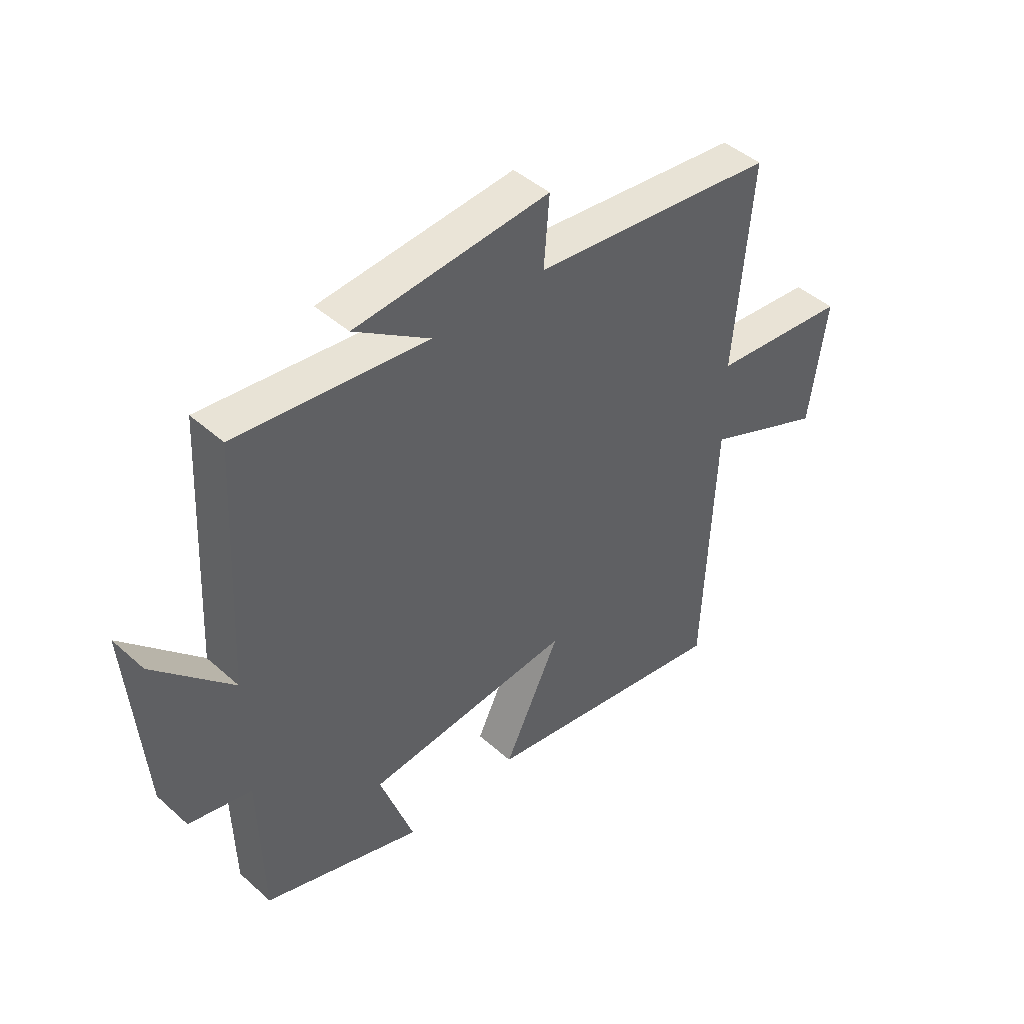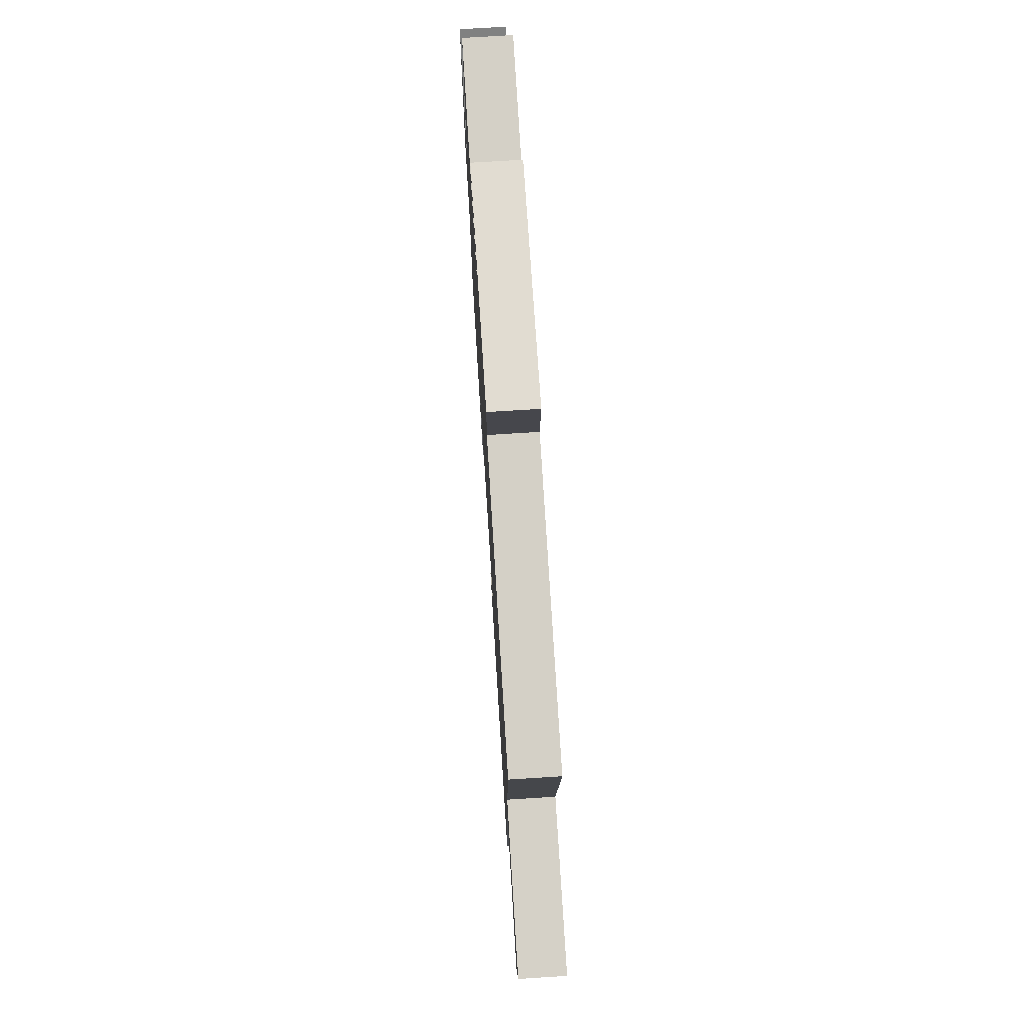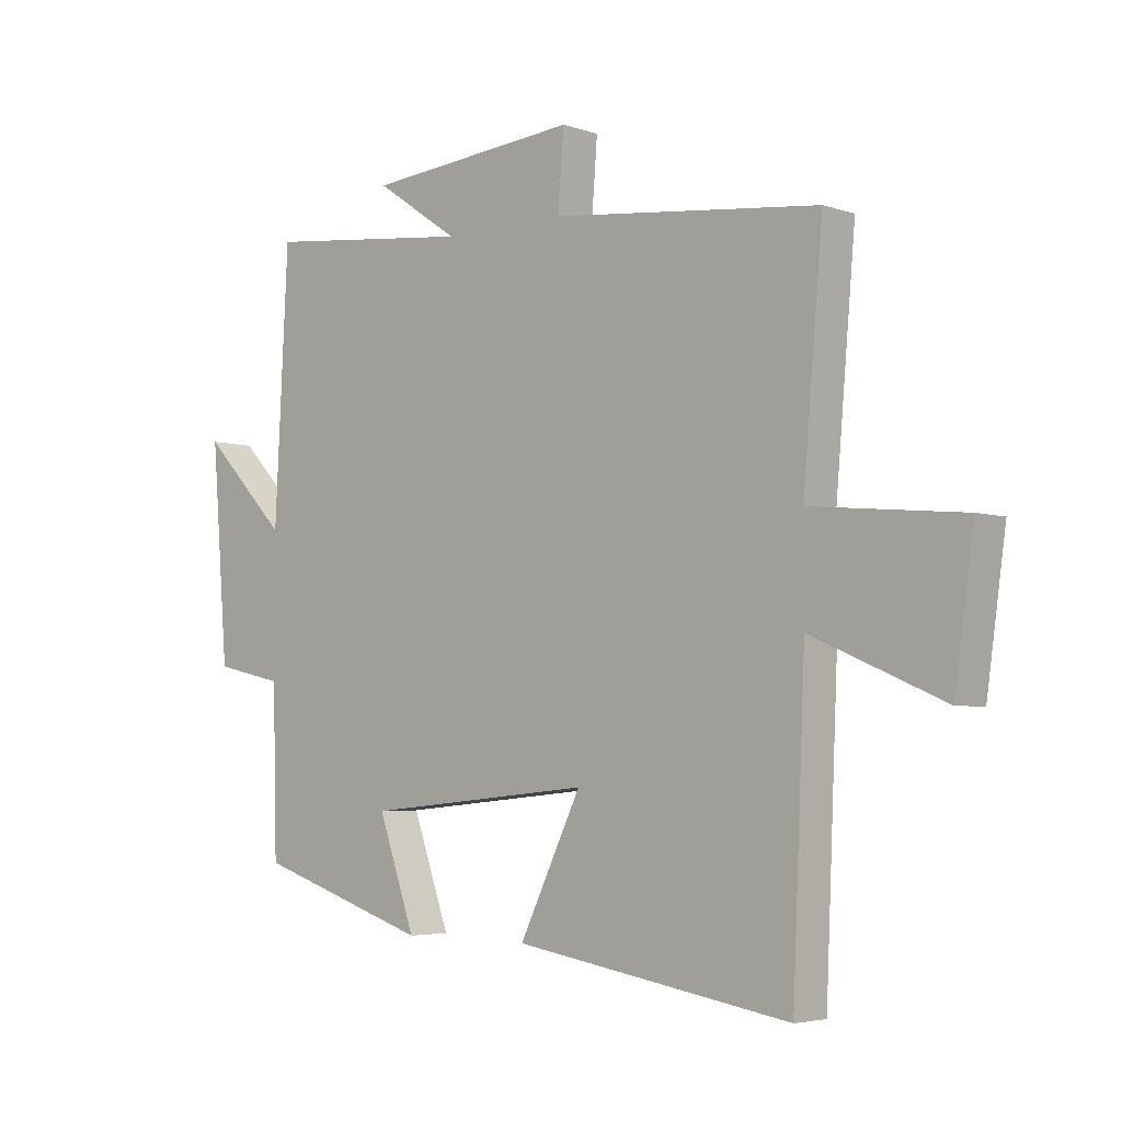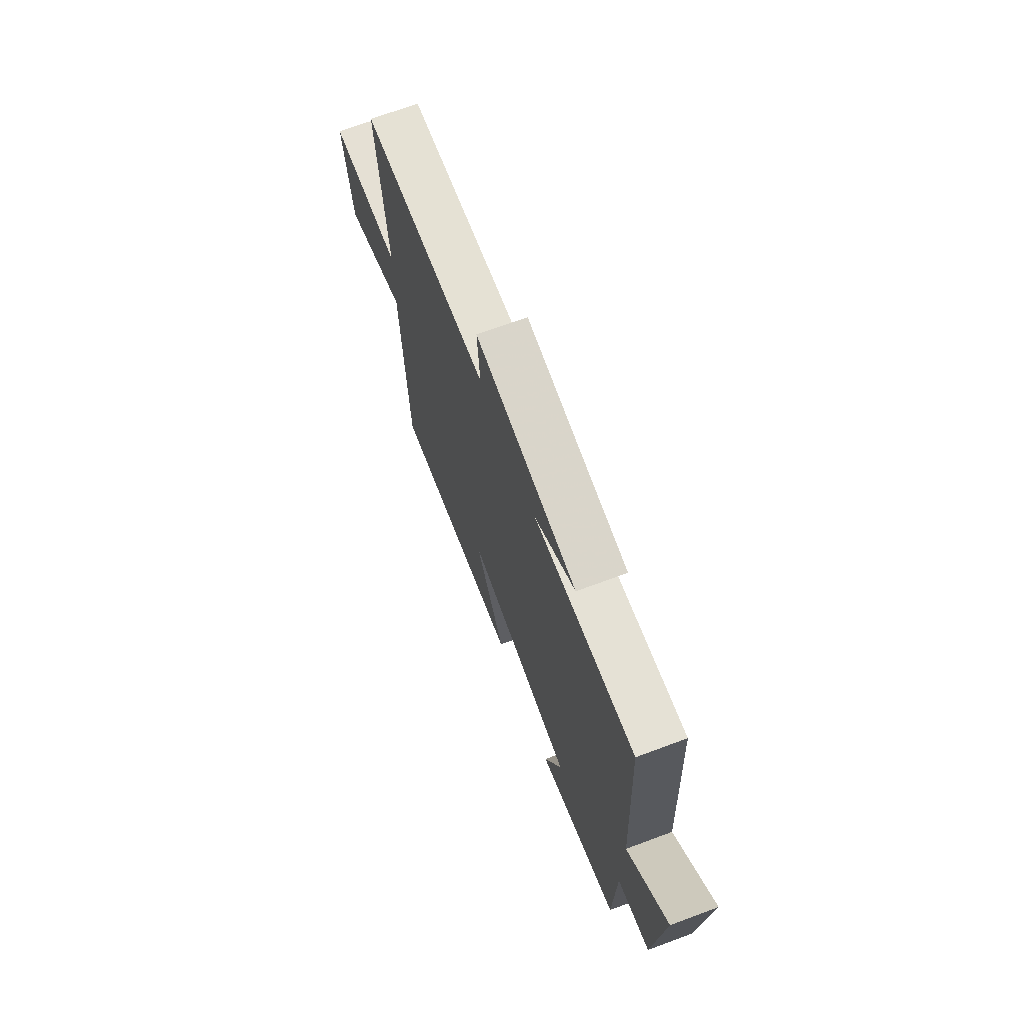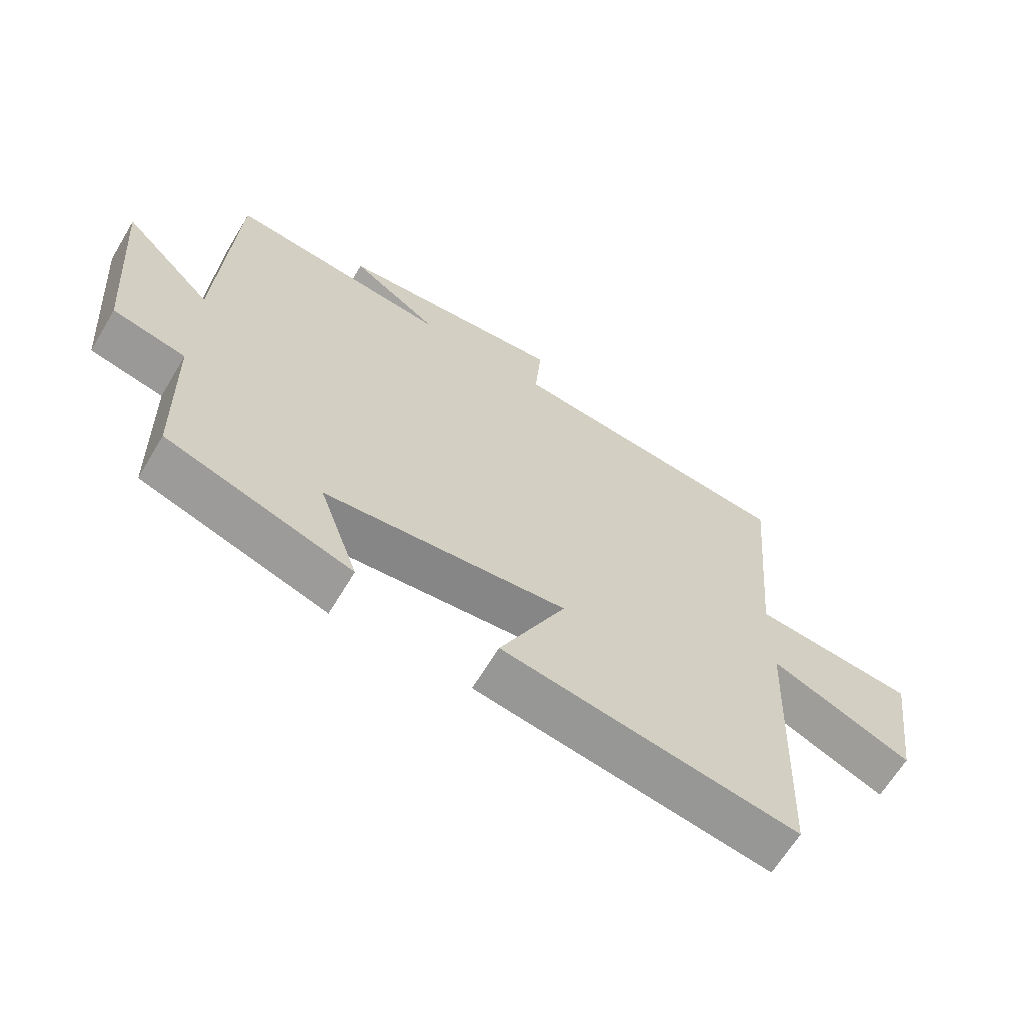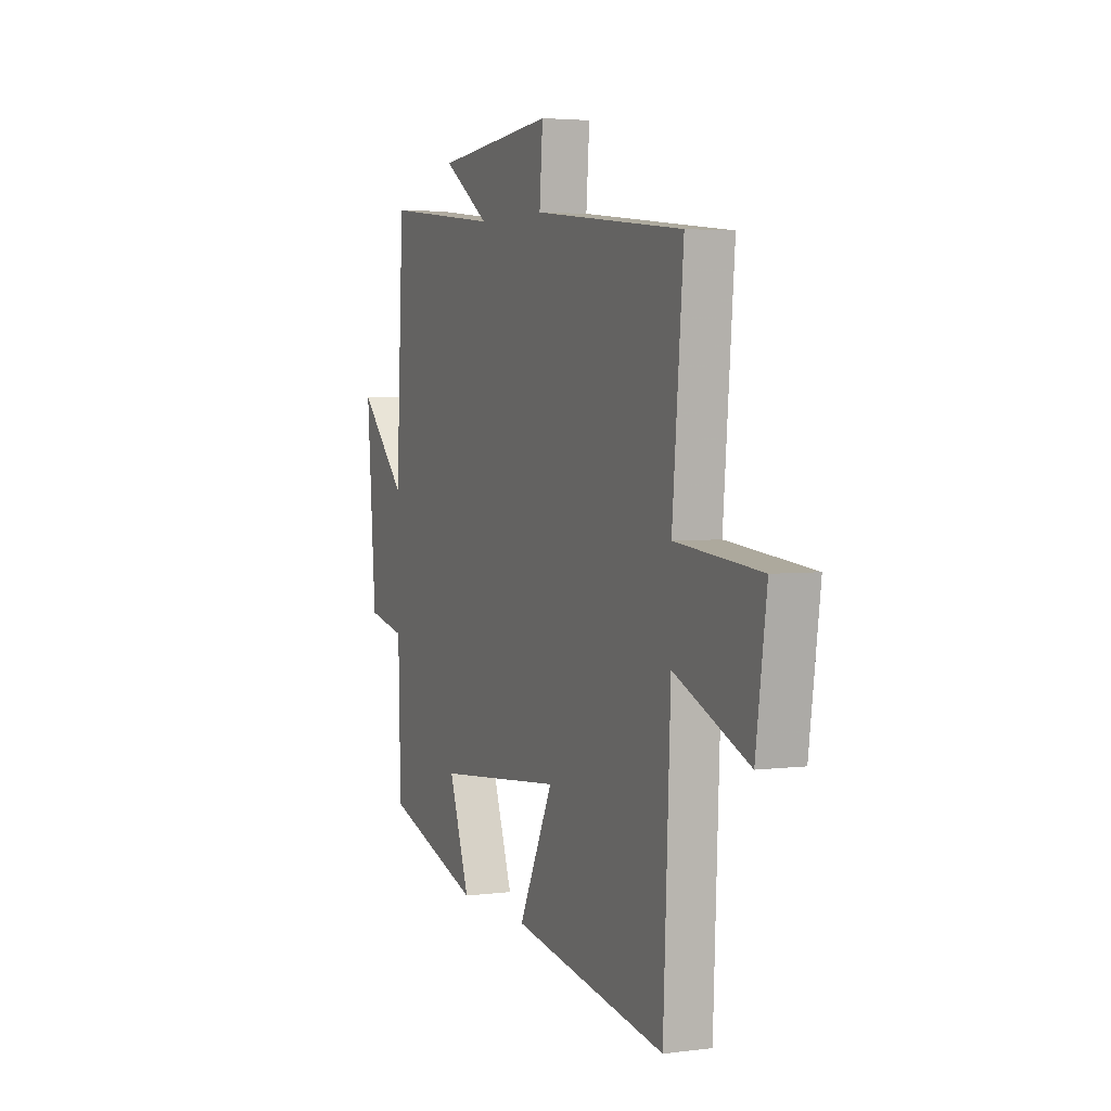
<metadata>
{"format":"obj","ext":"obj","renderer":"f3d","projection":"perspective","resolution":1024,"background":"white","views":[{"elev":44.7,"azim":135.9,"up":"+Z"},{"elev":74.2,"azim":-93.6,"up":"+Z"},{"elev":-4.2,"azim":-137.8,"up":"+Z"},{"elev":69.9,"azim":69.6,"up":"+Z"},{"elev":-64.8,"azim":149.1,"up":"+Z"},{"elev":3.7,"azim":-113.2,"up":"+Z"}]}
</metadata>
<code>
v 0.493 0.07 -0.405
v 0.201 0.07 -0.5
v 0.263 0.07 -0.324
v -0.119 0.07 -0.286
v -0.015 0.07 -0.5
v -0.479 0.07 -0.576
v -0.5 0.07 -0.089
v -0.722 0.07 -0.183
v -0.754 0.07 0.047
v -0.5 0.07 0.071
v -0.533 0.07 0.451
v -0.082 0.07 0.5
v -0.092 0.07 0.627
v 0.266 0.07 0.595
v 0.126 0.07 0.5
v 0.477 0.07 0.539
v 0.5 0.07 0.098
v 0.643 0.07 0.245
v 0.615 0.07 -0.107
v 0.5 0.07 -0.132
v 0.493 0 -0.405
v 0.201 0 -0.5
v 0.263 0 -0.324
v -0.119 0 -0.286
v -0.015 0 -0.5
v -0.479 0 -0.576
v -0.5 0 -0.089
v -0.722 0 -0.183
v -0.754 0 0.047
v -0.5 0 0.071
v -0.533 0 0.451
v -0.082 0 0.5
v -0.092 0 0.627
v 0.266 0 0.595
v 0.126 0 0.5
v 0.477 0 0.539
v 0.5 0 0.098
v 0.643 0 0.245
v 0.615 0 -0.107
v 0.5 0 -0.132
f 17 18 19 20
f 15 16 17 20
f 15 20 1
f 12 13 14 15
f 10 11 12 15
f 10 15 1
f 7 8 9 10
f 4 5 6 7
f 3 4 7 10
f 1 2 3
f 1 3 10
f 40 39 38 37
f 40 37 36 35
f 21 40 35
f 35 34 33 32
f 35 32 31 30
f 21 35 30
f 30 29 28 27
f 27 26 25 24
f 30 27 24 23
f 23 22 21
f 30 23 21
f 1 21 22 2
f 2 22 23 3
f 3 23 24 4
f 4 24 25 5
f 5 25 26 6
f 6 26 27 7
f 7 27 28 8
f 8 28 29 9
f 9 29 30 10
f 10 30 31 11
f 11 31 32 12
f 12 32 33 13
f 13 33 34 14
f 14 34 35 15
f 15 35 36 16
f 16 36 37 17
f 17 37 38 18
f 18 38 39 19
f 19 39 40 20
f 20 40 21 1

</code>
